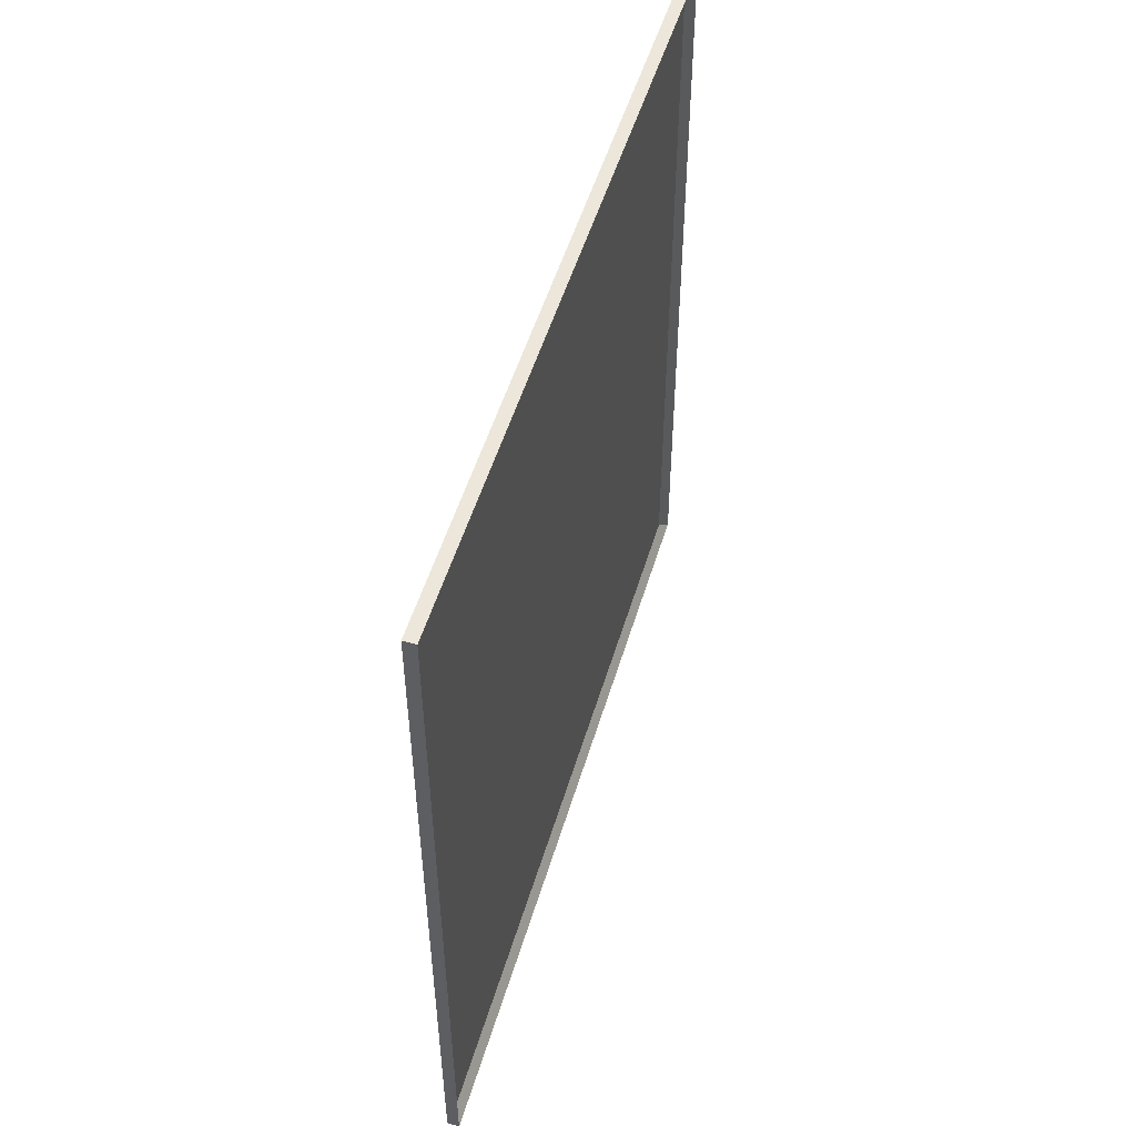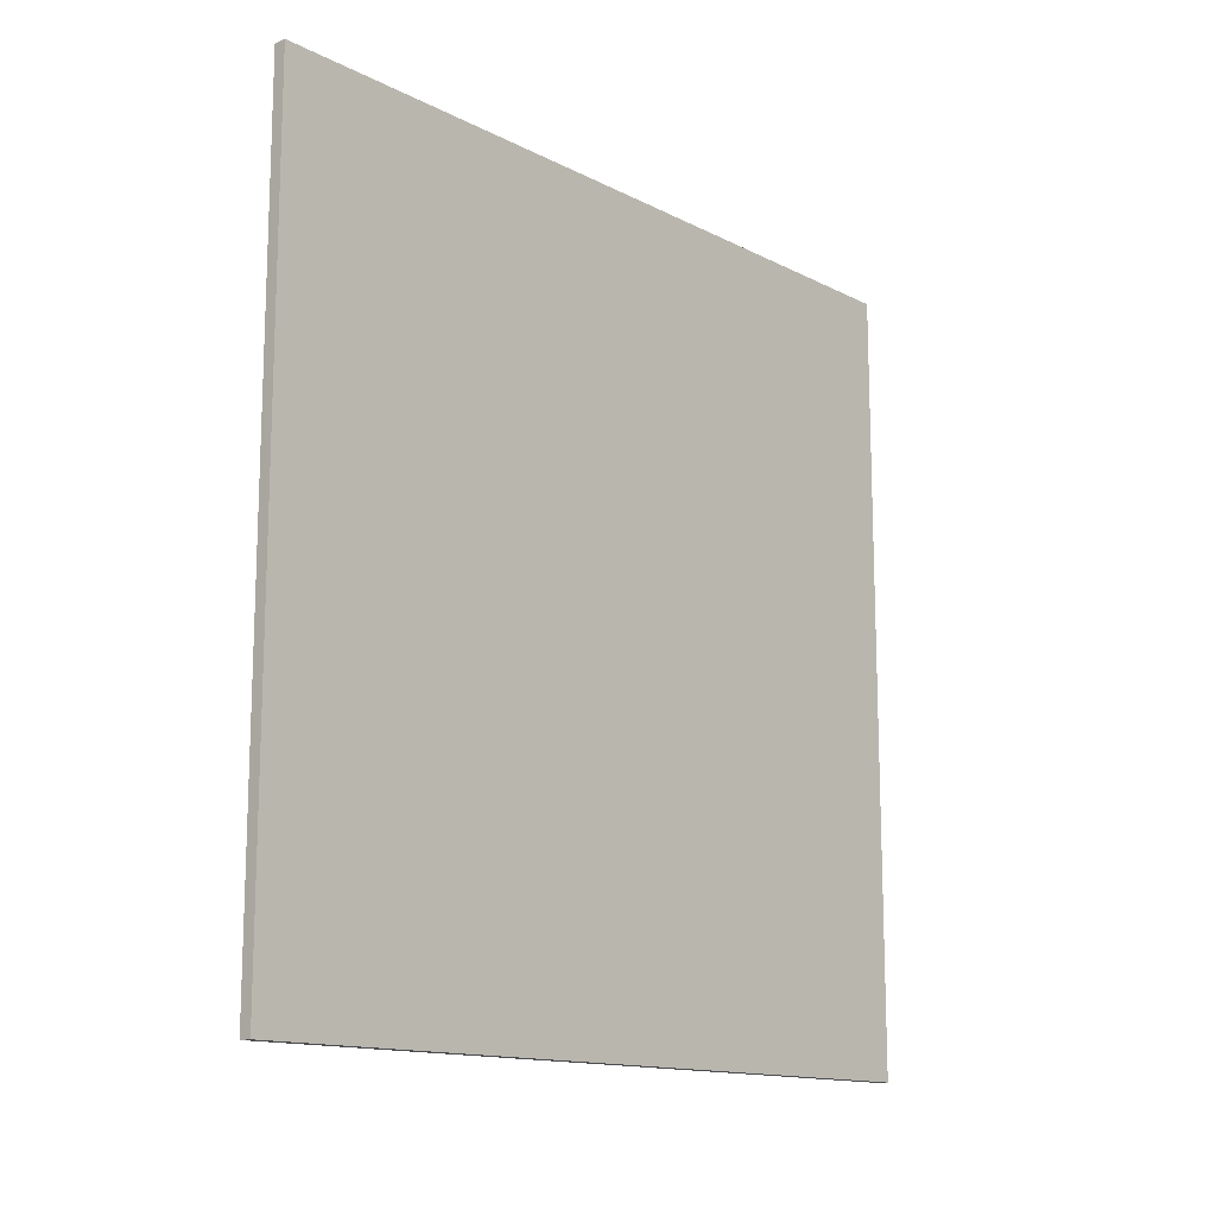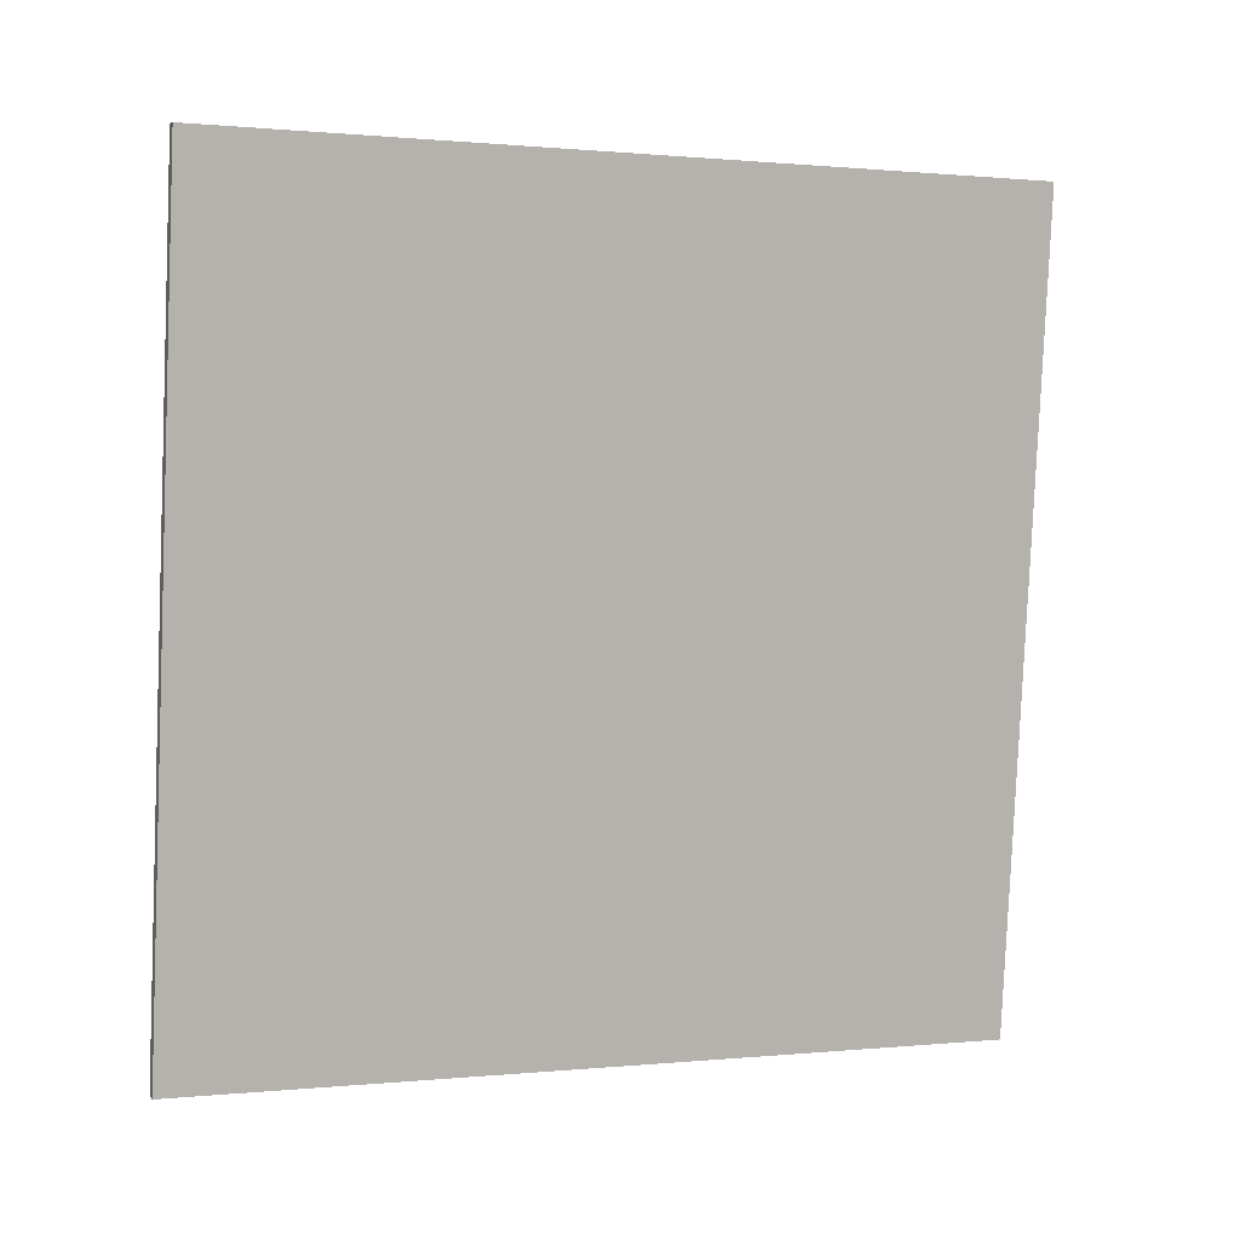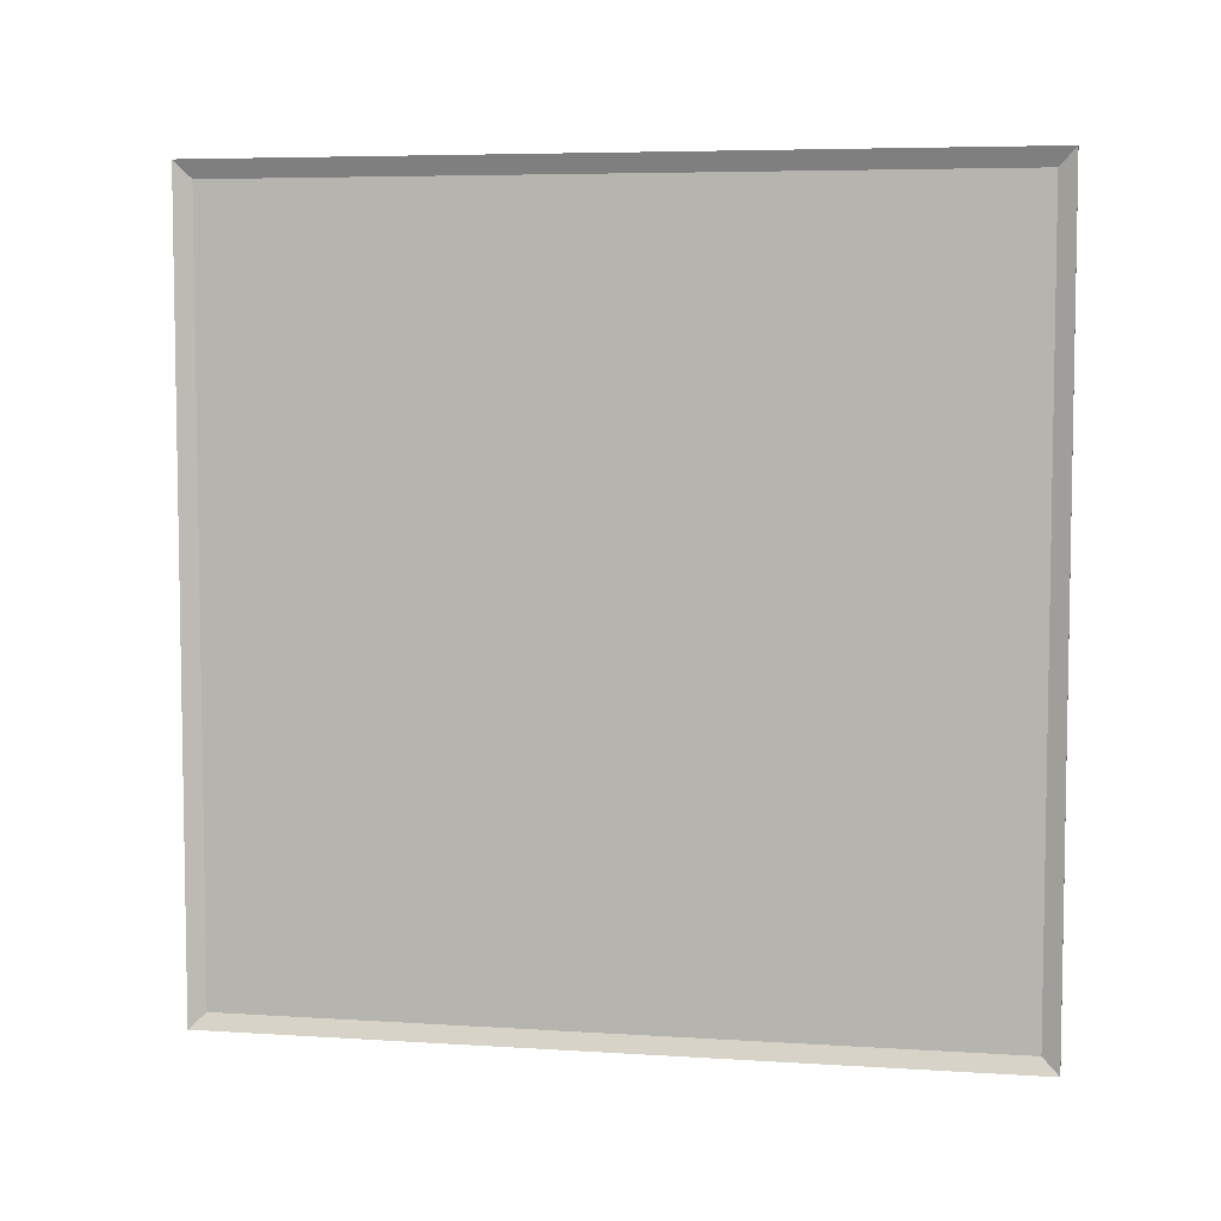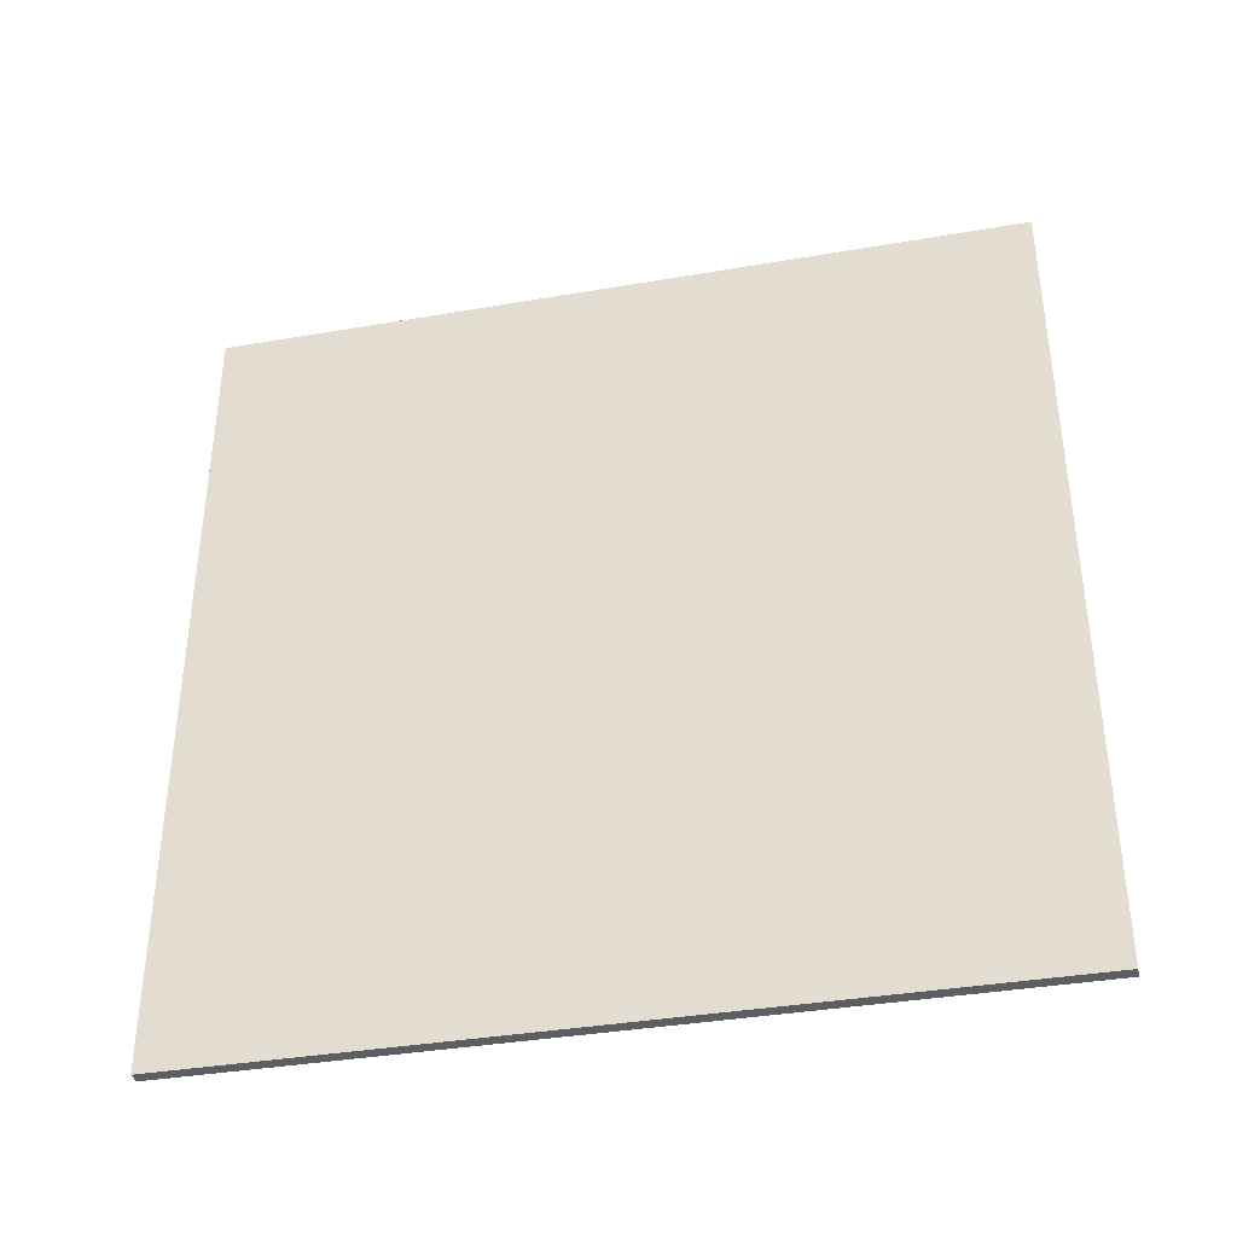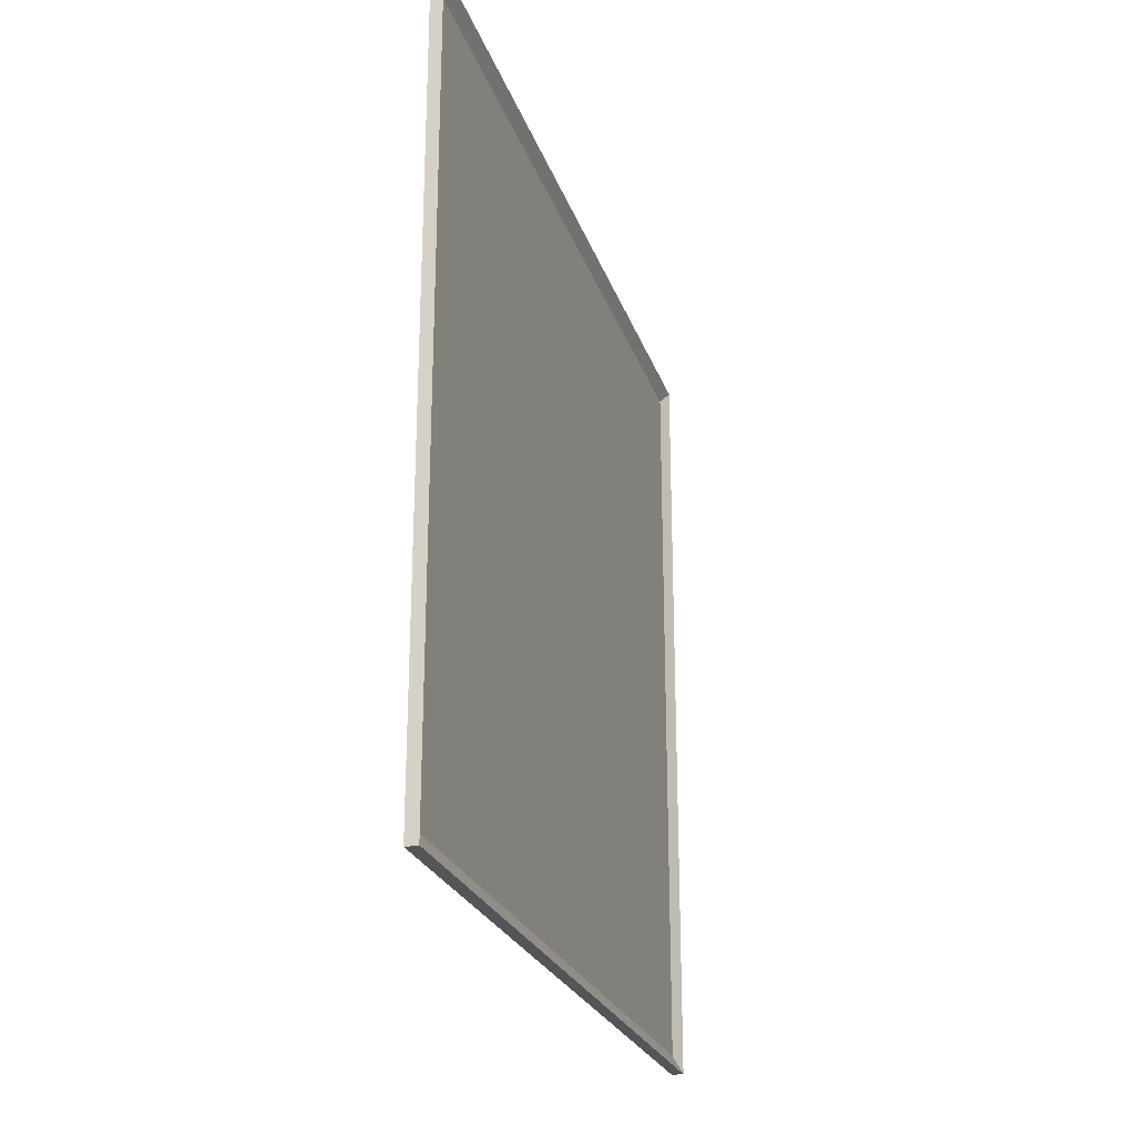
<metadata>
{"format":"obj","ext":"obj","renderer":"f3d","projection":"perspective","resolution":1024,"background":"white","views":[{"elev":51.7,"azim":9.5,"up":"+Y"},{"elev":-13.9,"azim":-145.2,"up":"+Y"},{"elev":0.5,"azim":-110.8,"up":"+Z"},{"elev":6.0,"azim":94.0,"up":"+Y"},{"elev":-37.3,"azim":-84.5,"up":"+Y"},{"elev":-24.7,"azim":9.6,"up":"+Y"}]}
</metadata>
<code>
o Cube.058_Cube.051
v -5.045 2.759 -0.9582
v -4.873 2.759 -2.373
v -5.045 1.334 -0.9582
v -4.873 1.334 -2.373
v -5.067 2.759 -0.9608
v -4.895 2.759 -2.376
v -5.067 1.334 -0.9608
v -4.895 1.334 -2.376
v -5.045 2.759 -0.9582
v -4.873 2.759 -2.373
v -5.045 1.334 -0.9582
v -4.873 1.334 -2.373
v -5.054 1.362 -0.9891
v -4.889 1.362 -2.345
v -5.054 2.728 -0.9891
v -4.889 2.728 -2.345
f 1 5 7 3
f 6 2 4 8
f 4 3 7 8
f 6 5 1 2
f 8 7 5 6
f 16 15 13 14
f 14 13 11 12
f 13 15 9 11
f 16 14 12 10
f 15 16 10 9

</code>
